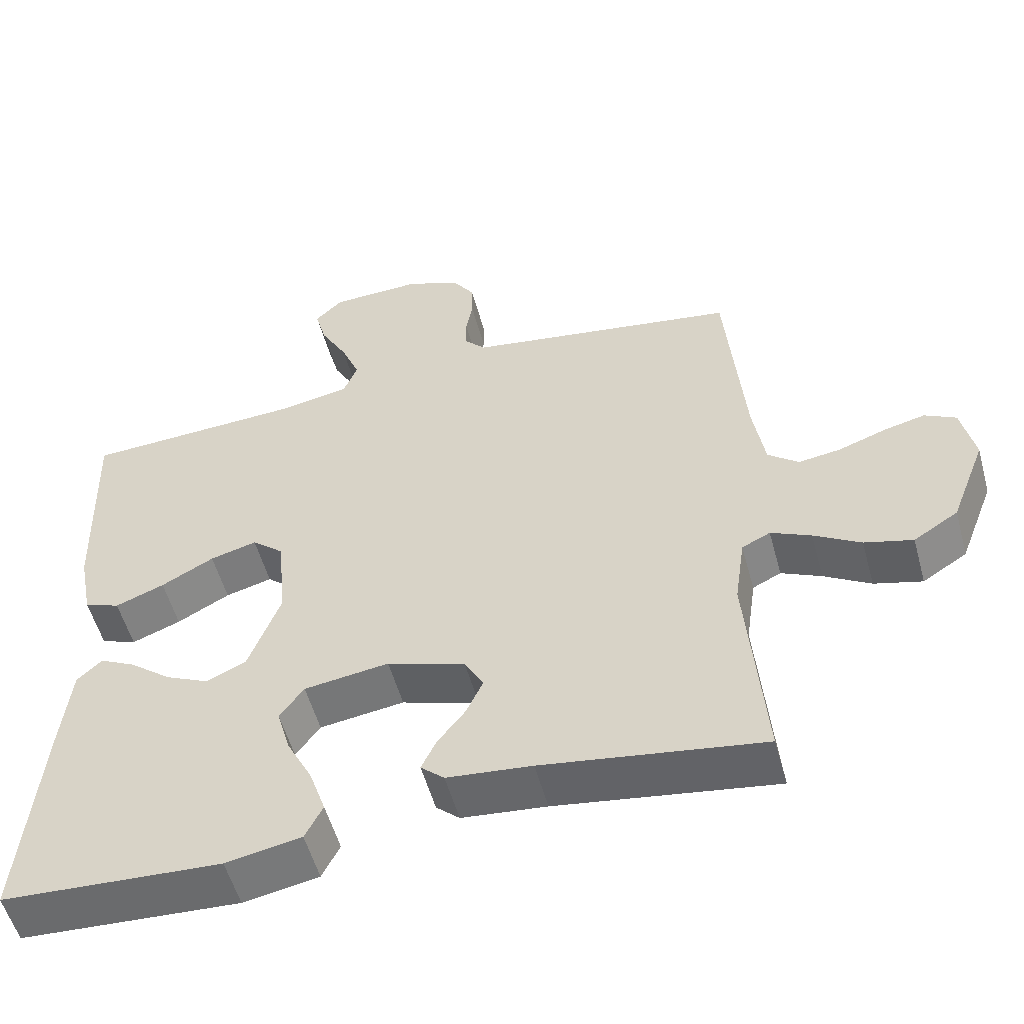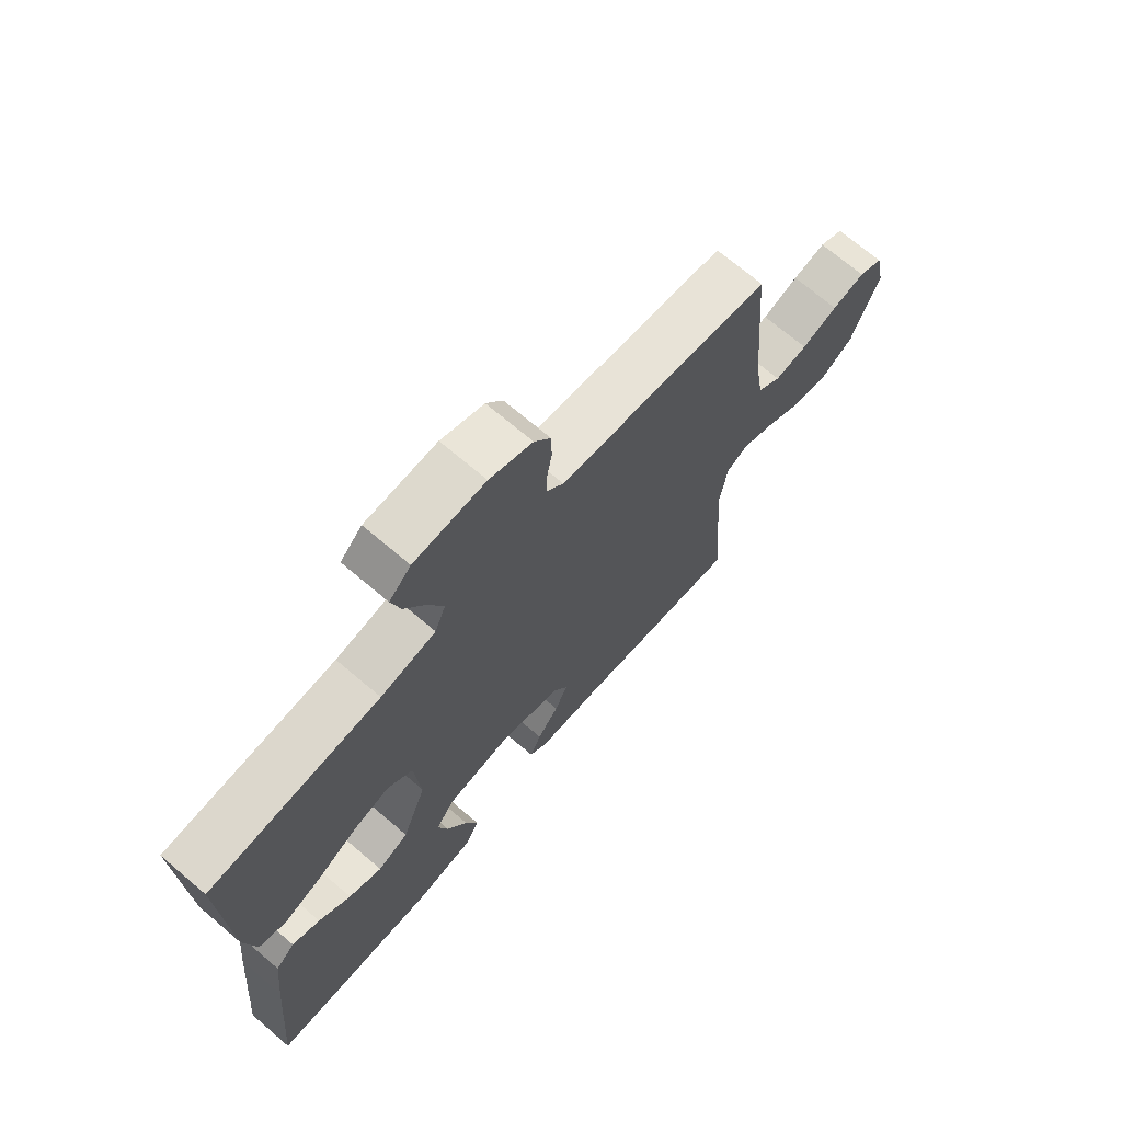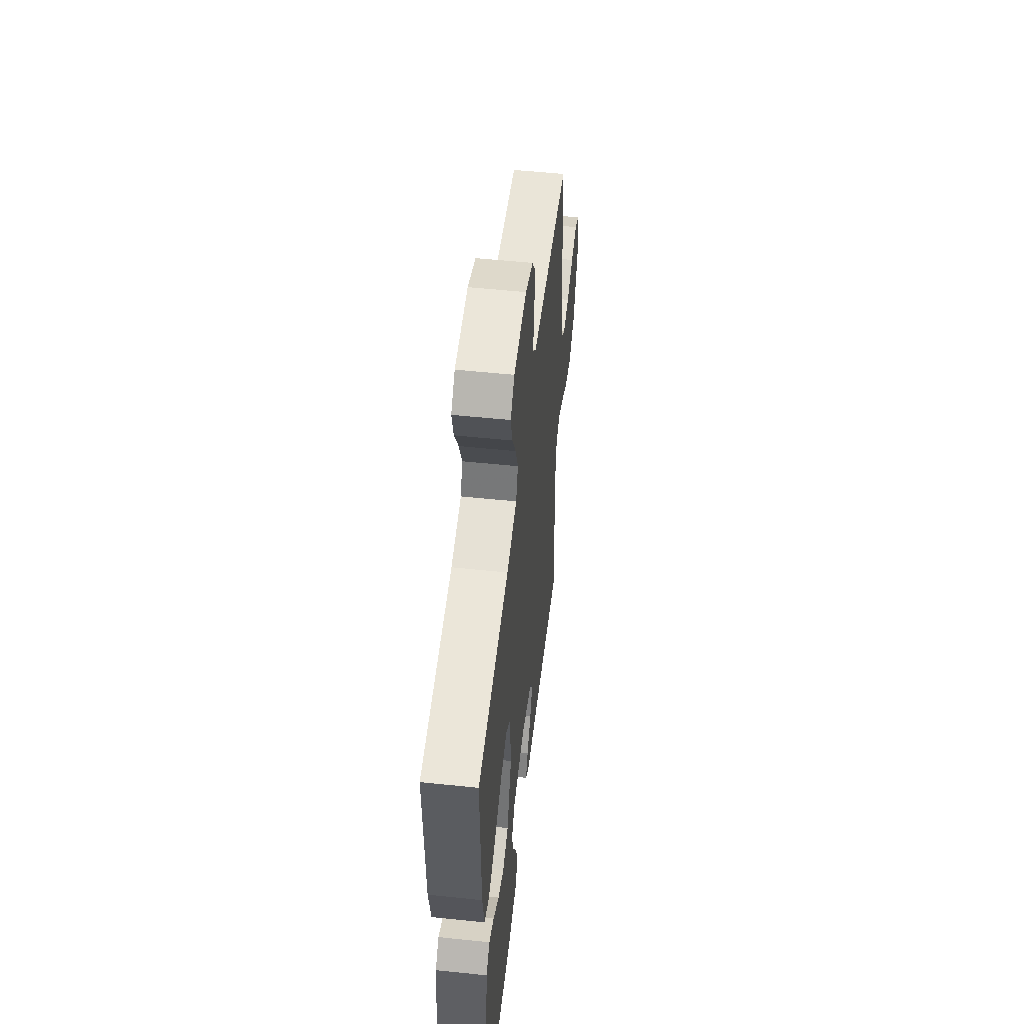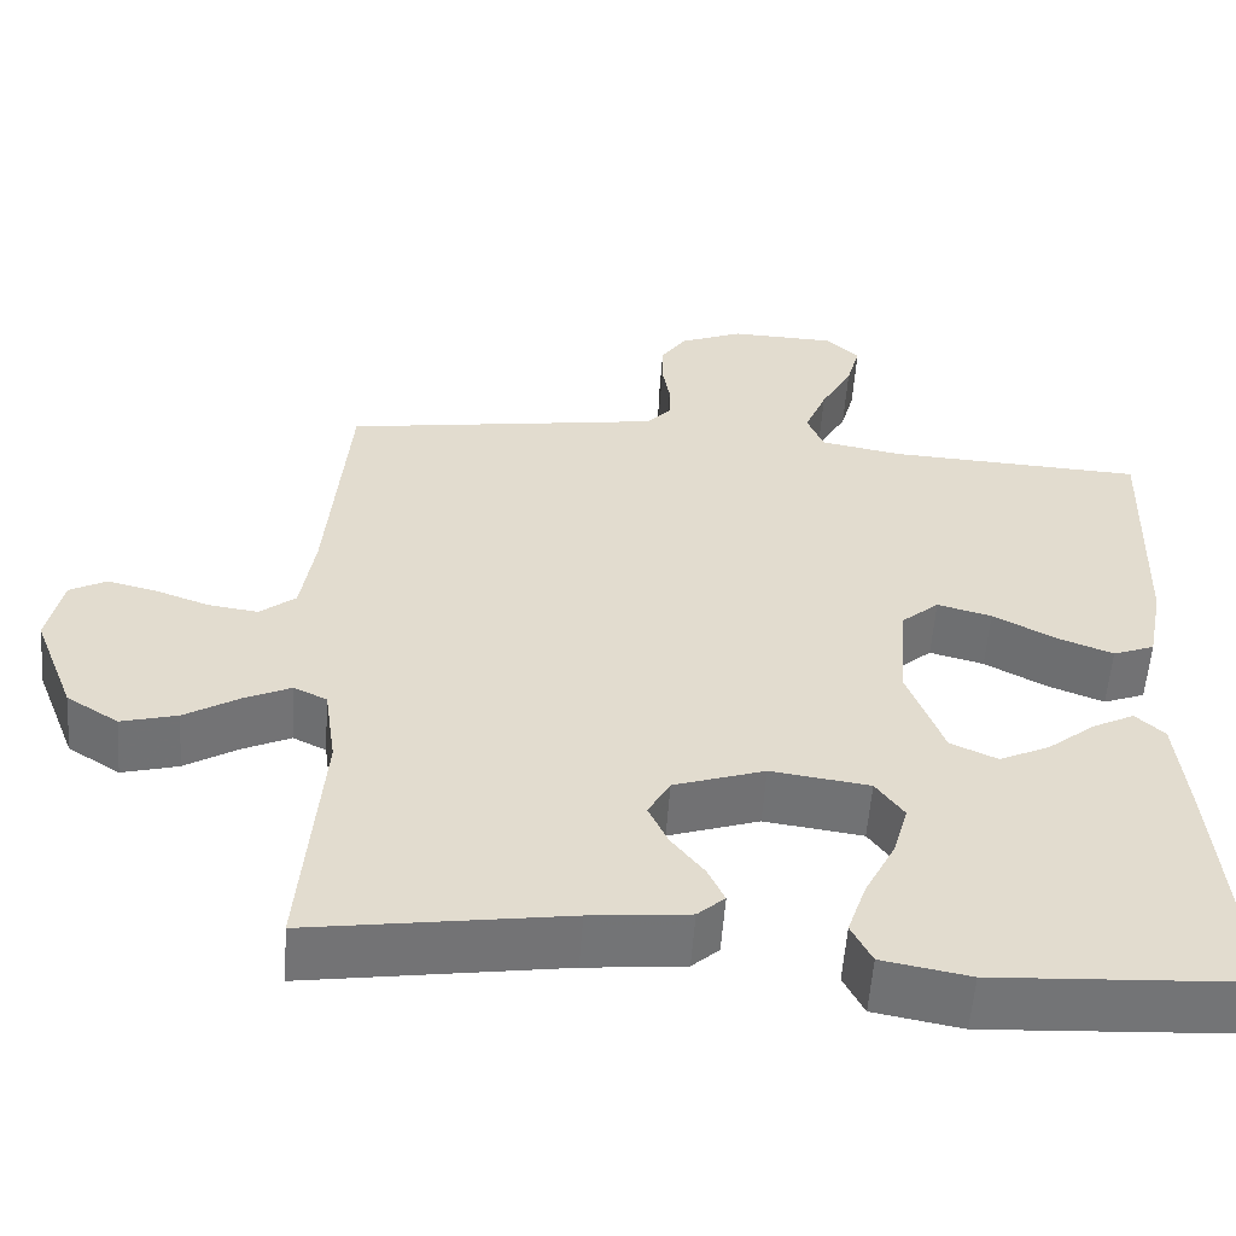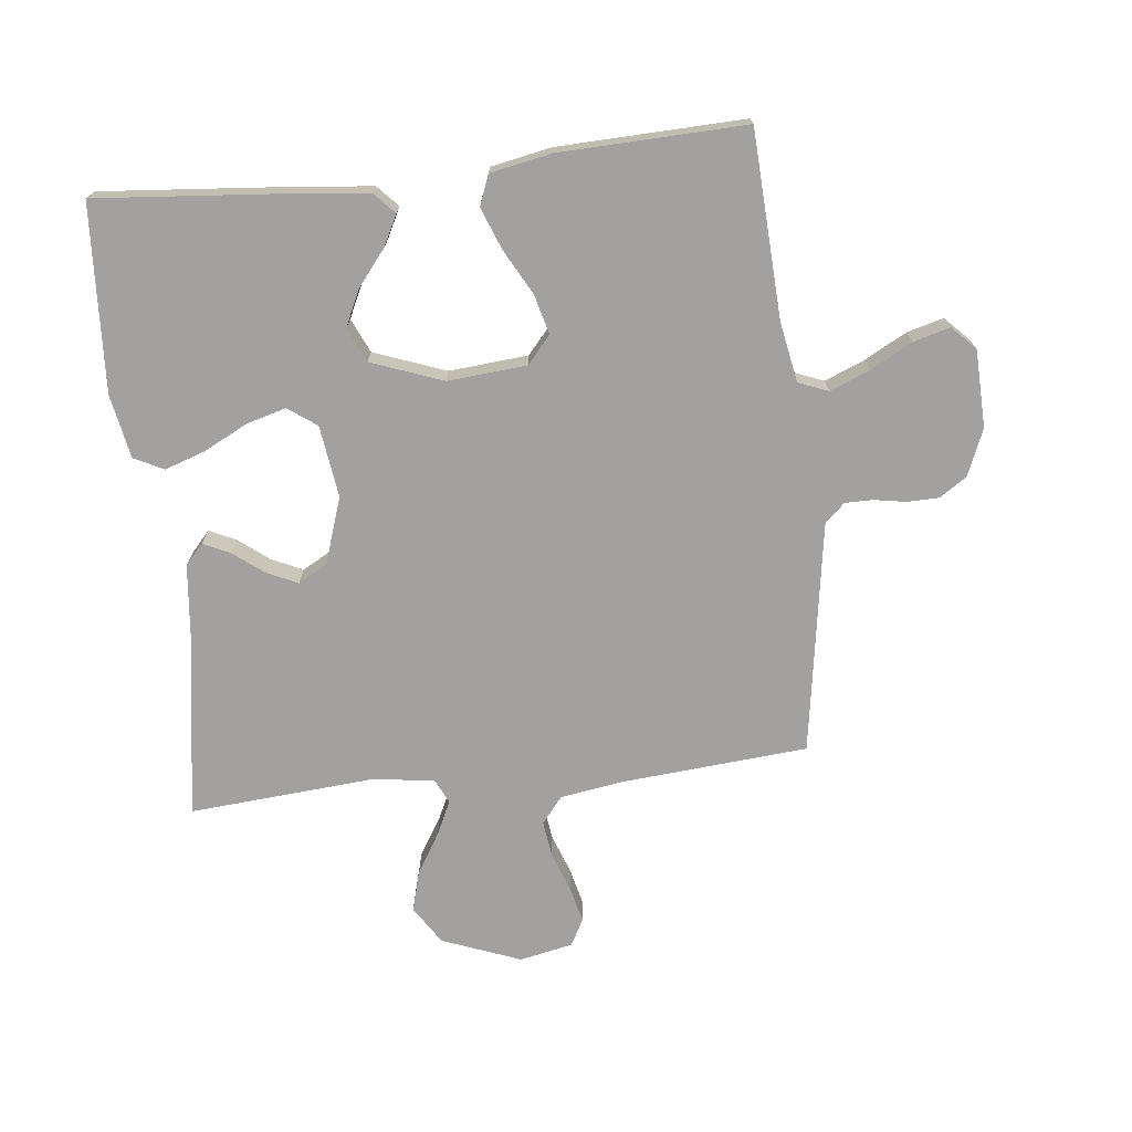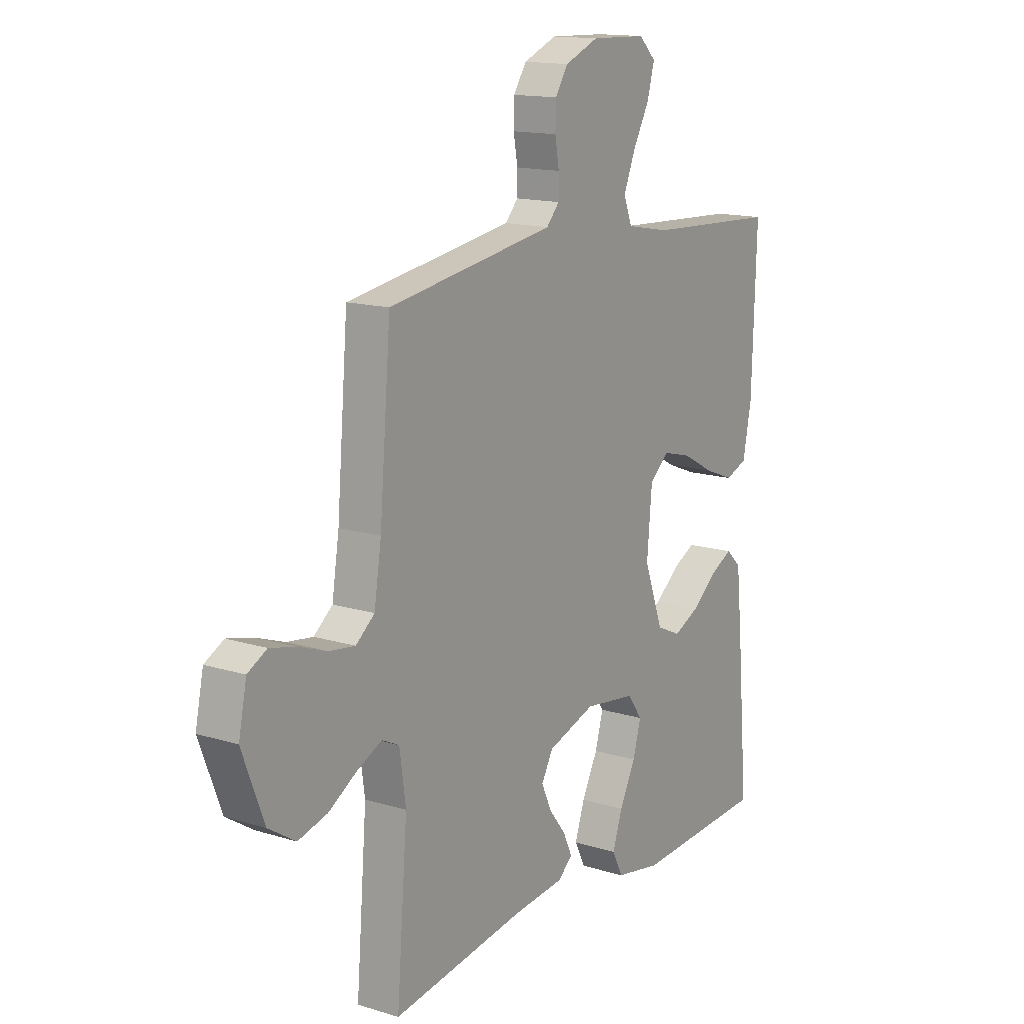
<metadata>
{"format":"obj","ext":"obj","renderer":"f3d","projection":"perspective","resolution":1024,"background":"white","views":[{"elev":-54.5,"azim":15.3,"up":"+Z"},{"elev":70.3,"azim":-49.6,"up":"+Z"},{"elev":53.6,"azim":-83.6,"up":"+Z"},{"elev":-56.1,"azim":175.9,"up":"+Z"},{"elev":-72.3,"azim":-83.7,"up":"+Y"},{"elev":14.7,"azim":123.7,"up":"+Z"}]}
</metadata>
<code>
v -0.5 0.07 0.5
v -0.2 0.07 0.515
v -0.103 0.07 0.533
v -0.084 0.07 0.581
v -0.11 0.07 0.645
v -0.147 0.07 0.713
v -0.163 0.07 0.772
v -0.125 0.07 0.809
v 0 0.07 0.813
v 0.075 0.07 0.782
v 0.104 0.07 0.738
v 0.105 0.07 0.687
v 0.096 0.07 0.635
v 0.096 0.07 0.591
v 0.125 0.07 0.559
v 0.2 0.07 0.547
v 0.5 0.07 0.5
v 0.525 0.07 0.2
v 0.541 0.07 0.098
v 0.583 0.07 0.064
v 0.641 0.07 0.072
v 0.705 0.07 0.095
v 0.763 0.07 0.109
v 0.806 0.07 0.086
v 0.824 0.07 0
v 0.775 0.07 -0.127
v 0.714 0.07 -0.166
v 0.648 0.07 -0.148
v 0.584 0.07 -0.109
v 0.529 0.07 -0.083
v 0.49 0.07 -0.102
v 0.476 0.07 -0.2
v 0.5 0.07 -0.5
v 0.2 0.07 -0.454
v 0.084 0.07 -0.442
v 0.052 0.07 -0.413
v 0.072 0.07 -0.37
v 0.11 0.07 -0.321
v 0.133 0.07 -0.271
v 0.107 0.07 -0.224
v 0 0.07 -0.188
v -0.116 0.07 -0.204
v -0.149 0.07 -0.25
v -0.131 0.07 -0.314
v -0.095 0.07 -0.385
v -0.073 0.07 -0.45
v -0.097 0.07 -0.498
v -0.2 0.07 -0.517
v -0.5 0.07 -0.5
v -0.474 0.07 -0.2
v -0.461 0.07 -0.074
v -0.427 0.07 -0.042
v -0.378 0.07 -0.067
v -0.321 0.07 -0.113
v -0.262 0.07 -0.141
v -0.207 0.07 -0.116
v -0.164 0.07 0
v -0.175 0.07 0.127
v -0.219 0.07 0.165
v -0.283 0.07 0.148
v -0.355 0.07 0.109
v -0.422 0.07 0.083
v -0.471 0.07 0.102
v -0.49 0.07 0.2
v -0.5 0 0.5
v -0.2 0 0.515
v -0.103 0 0.533
v -0.084 0 0.581
v -0.11 0 0.645
v -0.147 0 0.713
v -0.163 0 0.772
v -0.125 0 0.809
v 0 0 0.813
v 0.075 0 0.782
v 0.104 0 0.738
v 0.105 0 0.687
v 0.096 0 0.635
v 0.096 0 0.591
v 0.125 0 0.559
v 0.2 0 0.547
v 0.5 0 0.5
v 0.525 0 0.2
v 0.541 0 0.098
v 0.583 0 0.064
v 0.641 0 0.072
v 0.705 0 0.095
v 0.763 0 0.109
v 0.806 0 0.086
v 0.824 0 0
v 0.775 0 -0.127
v 0.714 0 -0.166
v 0.648 0 -0.148
v 0.584 0 -0.109
v 0.529 0 -0.083
v 0.49 0 -0.102
v 0.476 0 -0.2
v 0.5 0 -0.5
v 0.2 0 -0.454
v 0.084 0 -0.442
v 0.052 0 -0.413
v 0.072 0 -0.37
v 0.11 0 -0.321
v 0.133 0 -0.271
v 0.107 0 -0.224
v 0 0 -0.188
v -0.116 0 -0.204
v -0.149 0 -0.25
v -0.131 0 -0.314
v -0.095 0 -0.385
v -0.073 0 -0.45
v -0.097 0 -0.498
v -0.2 0 -0.517
v -0.5 0 -0.5
v -0.474 0 -0.2
v -0.461 0 -0.074
v -0.427 0 -0.042
v -0.378 0 -0.067
v -0.321 0 -0.113
v -0.262 0 -0.141
v -0.207 0 -0.116
v -0.164 0 0
v -0.175 0 0.127
v -0.219 0 0.165
v -0.283 0 0.148
v -0.355 0 0.109
v -0.422 0 0.083
v -0.471 0 0.102
v -0.49 0 0.2
f 64 1 2
f 63 64 2
f 62 63 2
f 61 62 2
f 60 61 2
f 59 60 2 3
f 58 59 3 4
f 57 58 4
f 52 53 54
f 51 52 54
f 50 51 54
f 49 50 54
f 48 49 54
f 47 48 54
f 46 47 54
f 45 46 54
f 44 45 54
f 43 44 54 55
f 42 43 55 56
f 36 37 38
f 35 36 38
f 34 35 38
f 34 38 39
f 33 34 39
f 32 33 39
f 31 32 39 40
f 27 28 29
f 26 27 29
f 25 26 29
f 24 25 29
f 23 24 29
f 22 23 29
f 21 22 29
f 20 21 29 30
f 31 40 41
f 30 31 41
f 20 30 41
f 19 20 41
f 11 12 13
f 10 11 13
f 9 10 13
f 8 9 13
f 7 8 13
f 6 7 13
f 5 6 13
f 4 5 13 14
f 57 4 14 15
f 57 15 16
f 56 57 16
f 42 56 16
f 41 42 16
f 19 41 16
f 18 19 16
f 16 17 18
f 66 65 128
f 66 128 127
f 66 127 126
f 66 126 125
f 66 125 124
f 67 66 124 123
f 68 67 123 122
f 68 122 121
f 118 117 116
f 118 116 115
f 118 115 114
f 118 114 113
f 118 113 112
f 118 112 111
f 118 111 110
f 118 110 109
f 118 109 108
f 119 118 108 107
f 120 119 107 106
f 102 101 100
f 102 100 99
f 102 99 98
f 103 102 98
f 103 98 97
f 103 97 96
f 104 103 96 95
f 93 92 91
f 93 91 90
f 93 90 89
f 93 89 88
f 93 88 87
f 93 87 86
f 93 86 85
f 94 93 85 84
f 105 104 95
f 105 95 94
f 105 94 84
f 105 84 83
f 77 76 75
f 77 75 74
f 77 74 73
f 77 73 72
f 77 72 71
f 77 71 70
f 77 70 69
f 78 77 69 68
f 79 78 68 121
f 80 79 121
f 80 121 120
f 80 120 106
f 80 106 105
f 80 105 83
f 80 83 82
f 82 81 80
f 1 65 66 2
f 2 66 67 3
f 3 67 68 4
f 4 68 69 5
f 5 69 70 6
f 6 70 71 7
f 7 71 72 8
f 8 72 73 9
f 9 73 74 10
f 10 74 75 11
f 11 75 76 12
f 12 76 77 13
f 13 77 78 14
f 14 78 79 15
f 15 79 80 16
f 16 80 81 17
f 17 81 82 18
f 18 82 83 19
f 19 83 84 20
f 20 84 85 21
f 21 85 86 22
f 22 86 87 23
f 23 87 88 24
f 24 88 89 25
f 25 89 90 26
f 26 90 91 27
f 27 91 92 28
f 28 92 93 29
f 29 93 94 30
f 30 94 95 31
f 31 95 96 32
f 32 96 97 33
f 33 97 98 34
f 34 98 99 35
f 35 99 100 36
f 36 100 101 37
f 37 101 102 38
f 38 102 103 39
f 39 103 104 40
f 40 104 105 41
f 41 105 106 42
f 42 106 107 43
f 43 107 108 44
f 44 108 109 45
f 45 109 110 46
f 46 110 111 47
f 47 111 112 48
f 48 112 113 49
f 49 113 114 50
f 50 114 115 51
f 51 115 116 52
f 52 116 117 53
f 53 117 118 54
f 54 118 119 55
f 55 119 120 56
f 56 120 121 57
f 57 121 122 58
f 58 122 123 59
f 59 123 124 60
f 60 124 125 61
f 61 125 126 62
f 62 126 127 63
f 63 127 128 64
f 64 128 65 1

</code>
